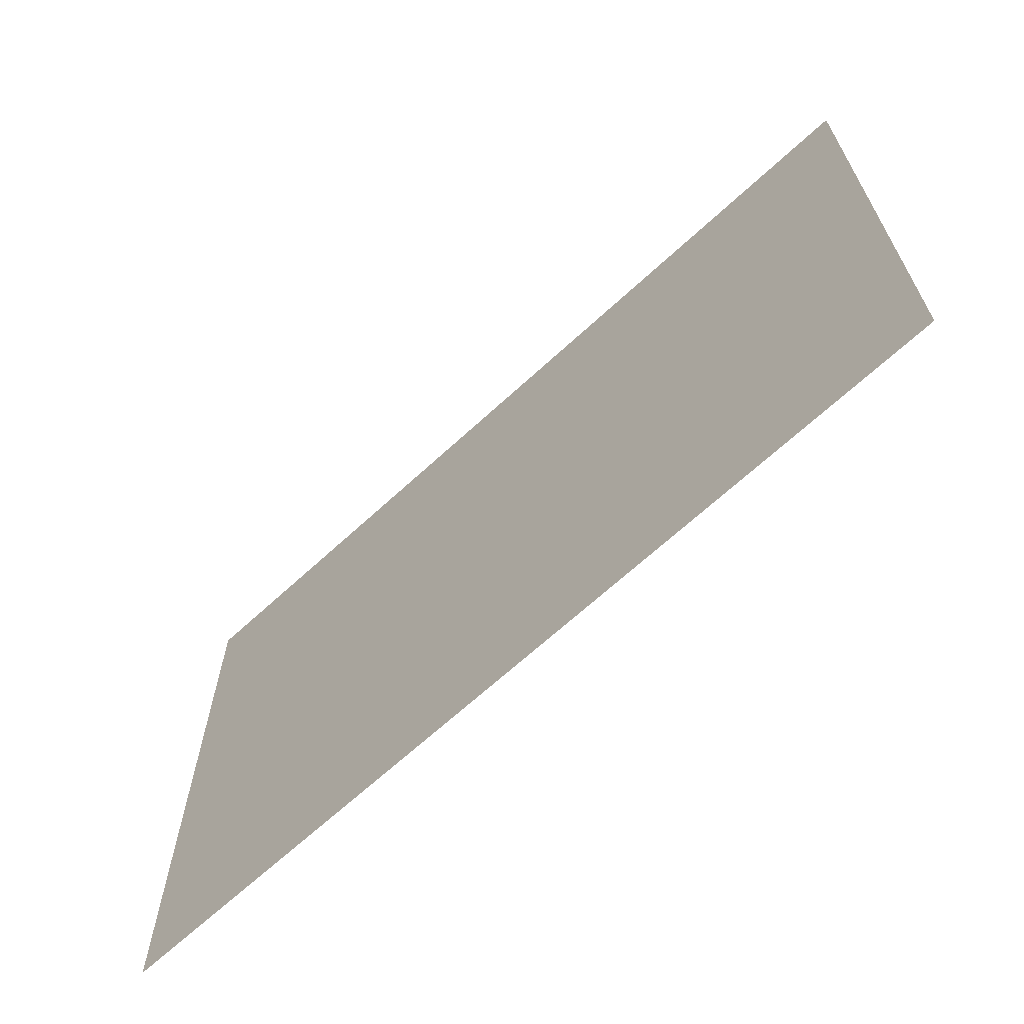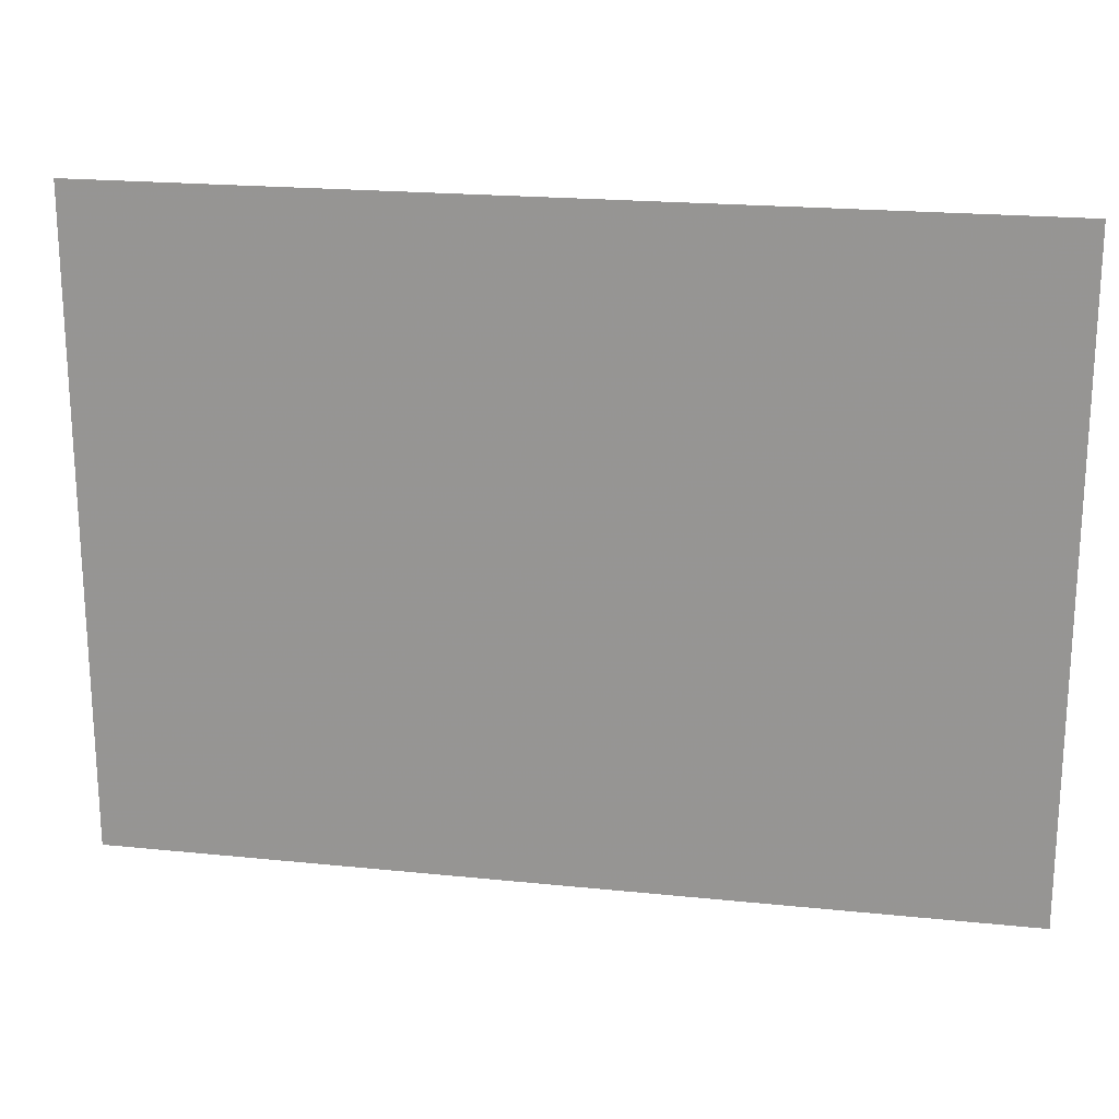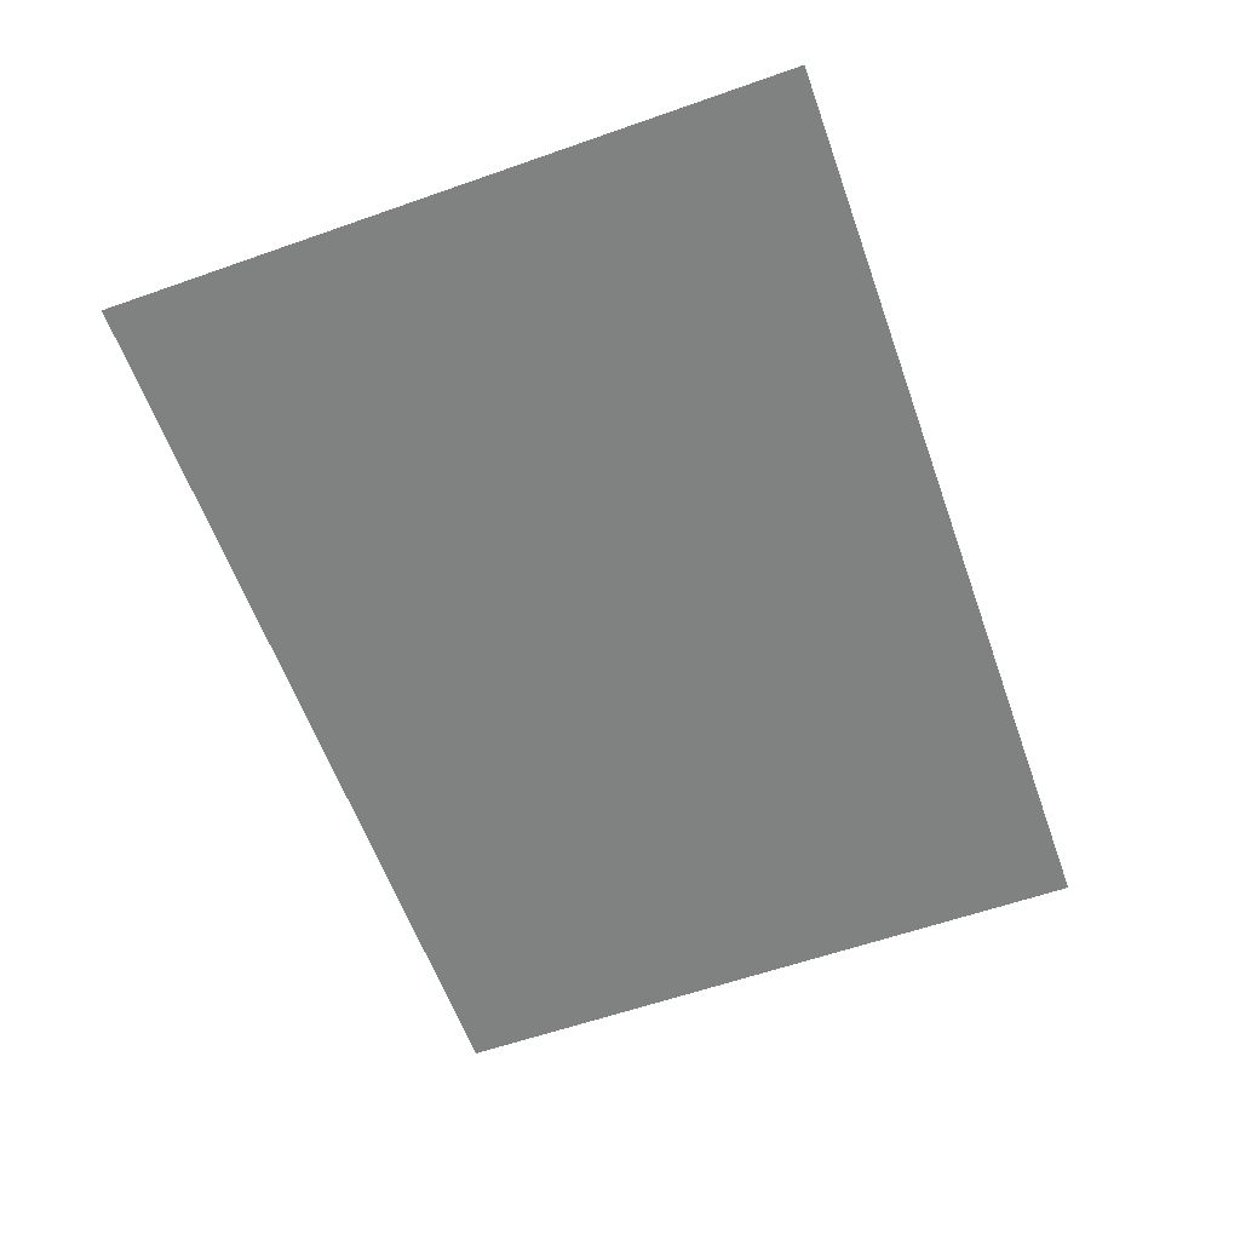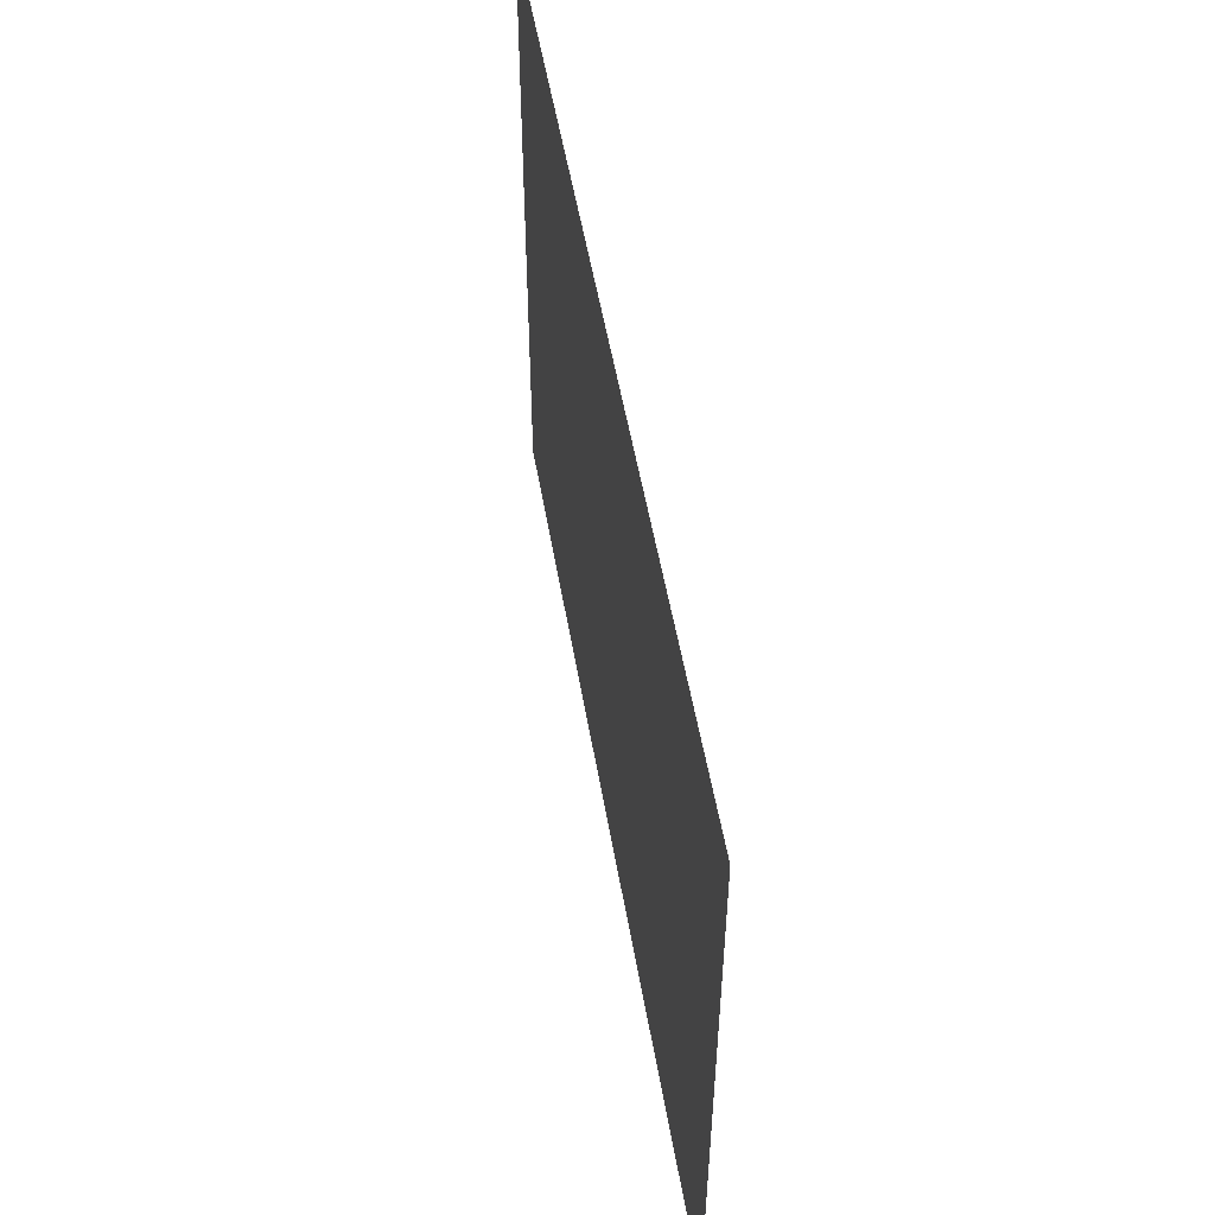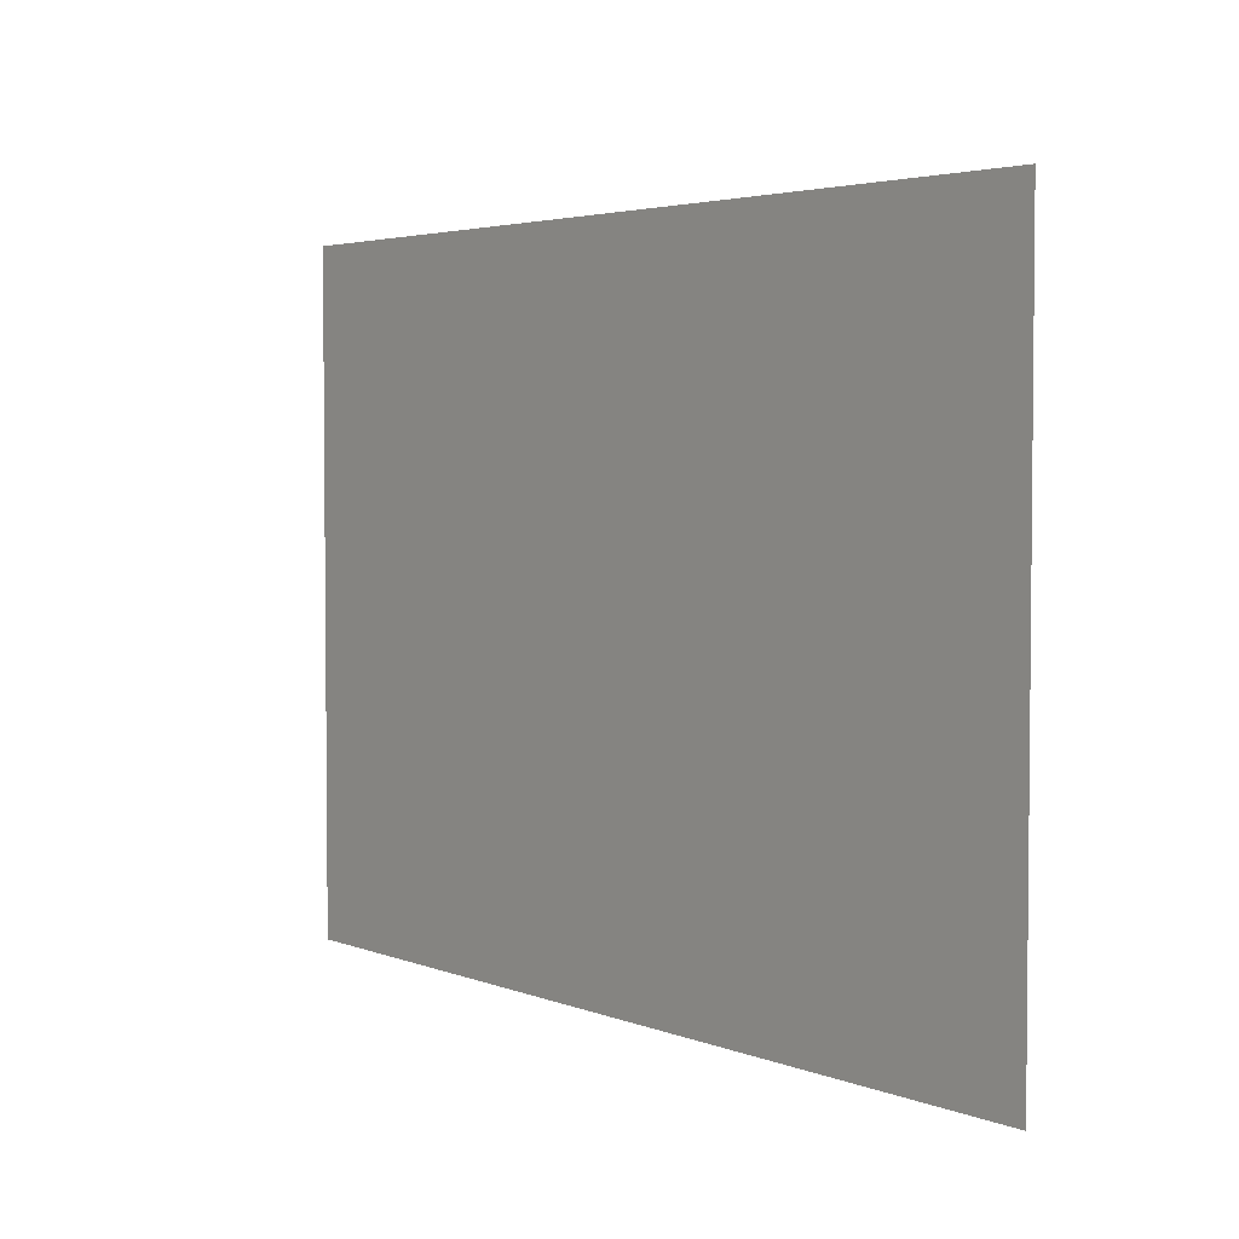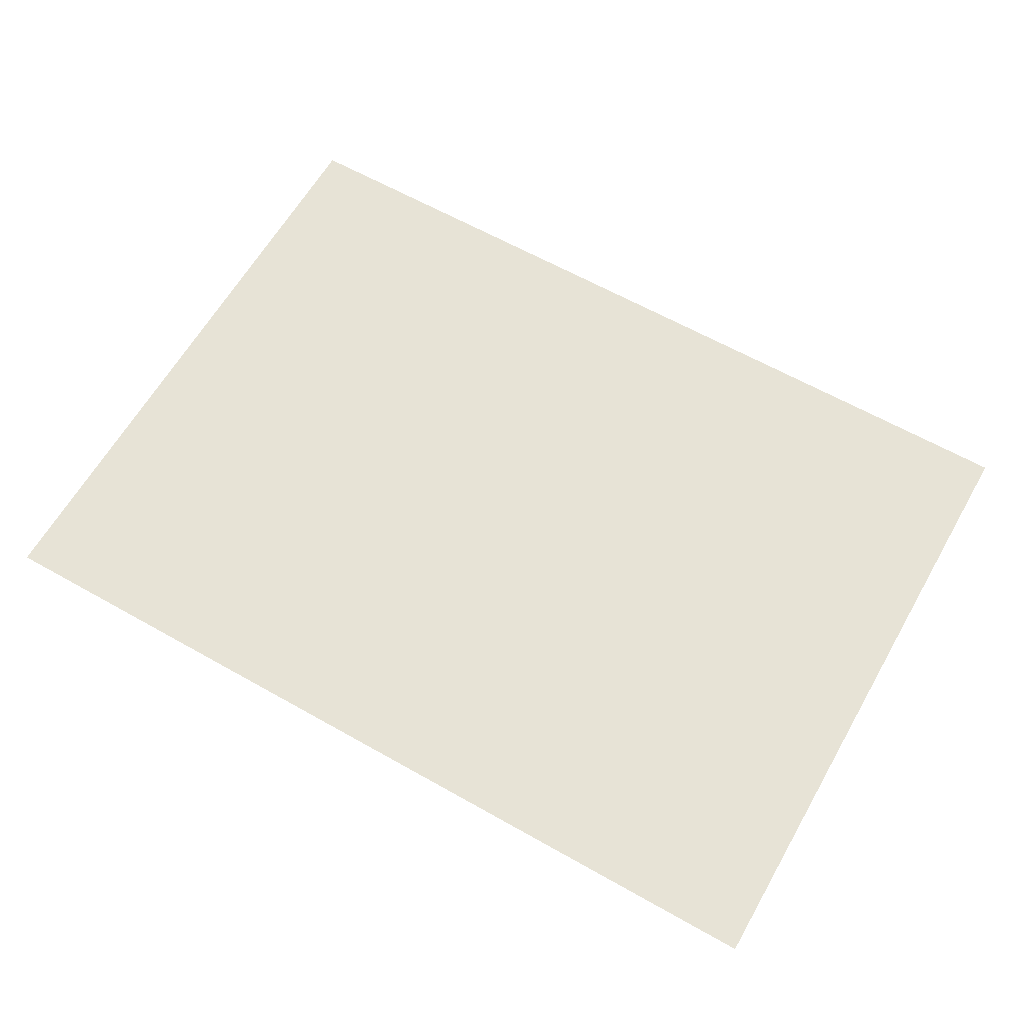
<metadata>
{"format":"obj","ext":"obj","renderer":"f3d","projection":"perspective","resolution":1024,"background":"white","views":[{"elev":-66.2,"azim":-137.1,"up":"+Y"},{"elev":20.2,"azim":10.7,"up":"+Y"},{"elev":-60.3,"azim":109.7,"up":"+Z"},{"elev":53.0,"azim":-99.7,"up":"+Y"},{"elev":3.6,"azim":52.3,"up":"+Y"},{"elev":62.7,"azim":-150.2,"up":"+Z"}]}
</metadata>
<code>
g [tail pt1] tail pt1
v 0.305 -0.22 0
v 0.305 0.22 0
v -0.305 0.22 0
v -0.305 -0.22 0
g [tail pt1] tail pt1_0
f 1 4 2
f 2 4 3

</code>
